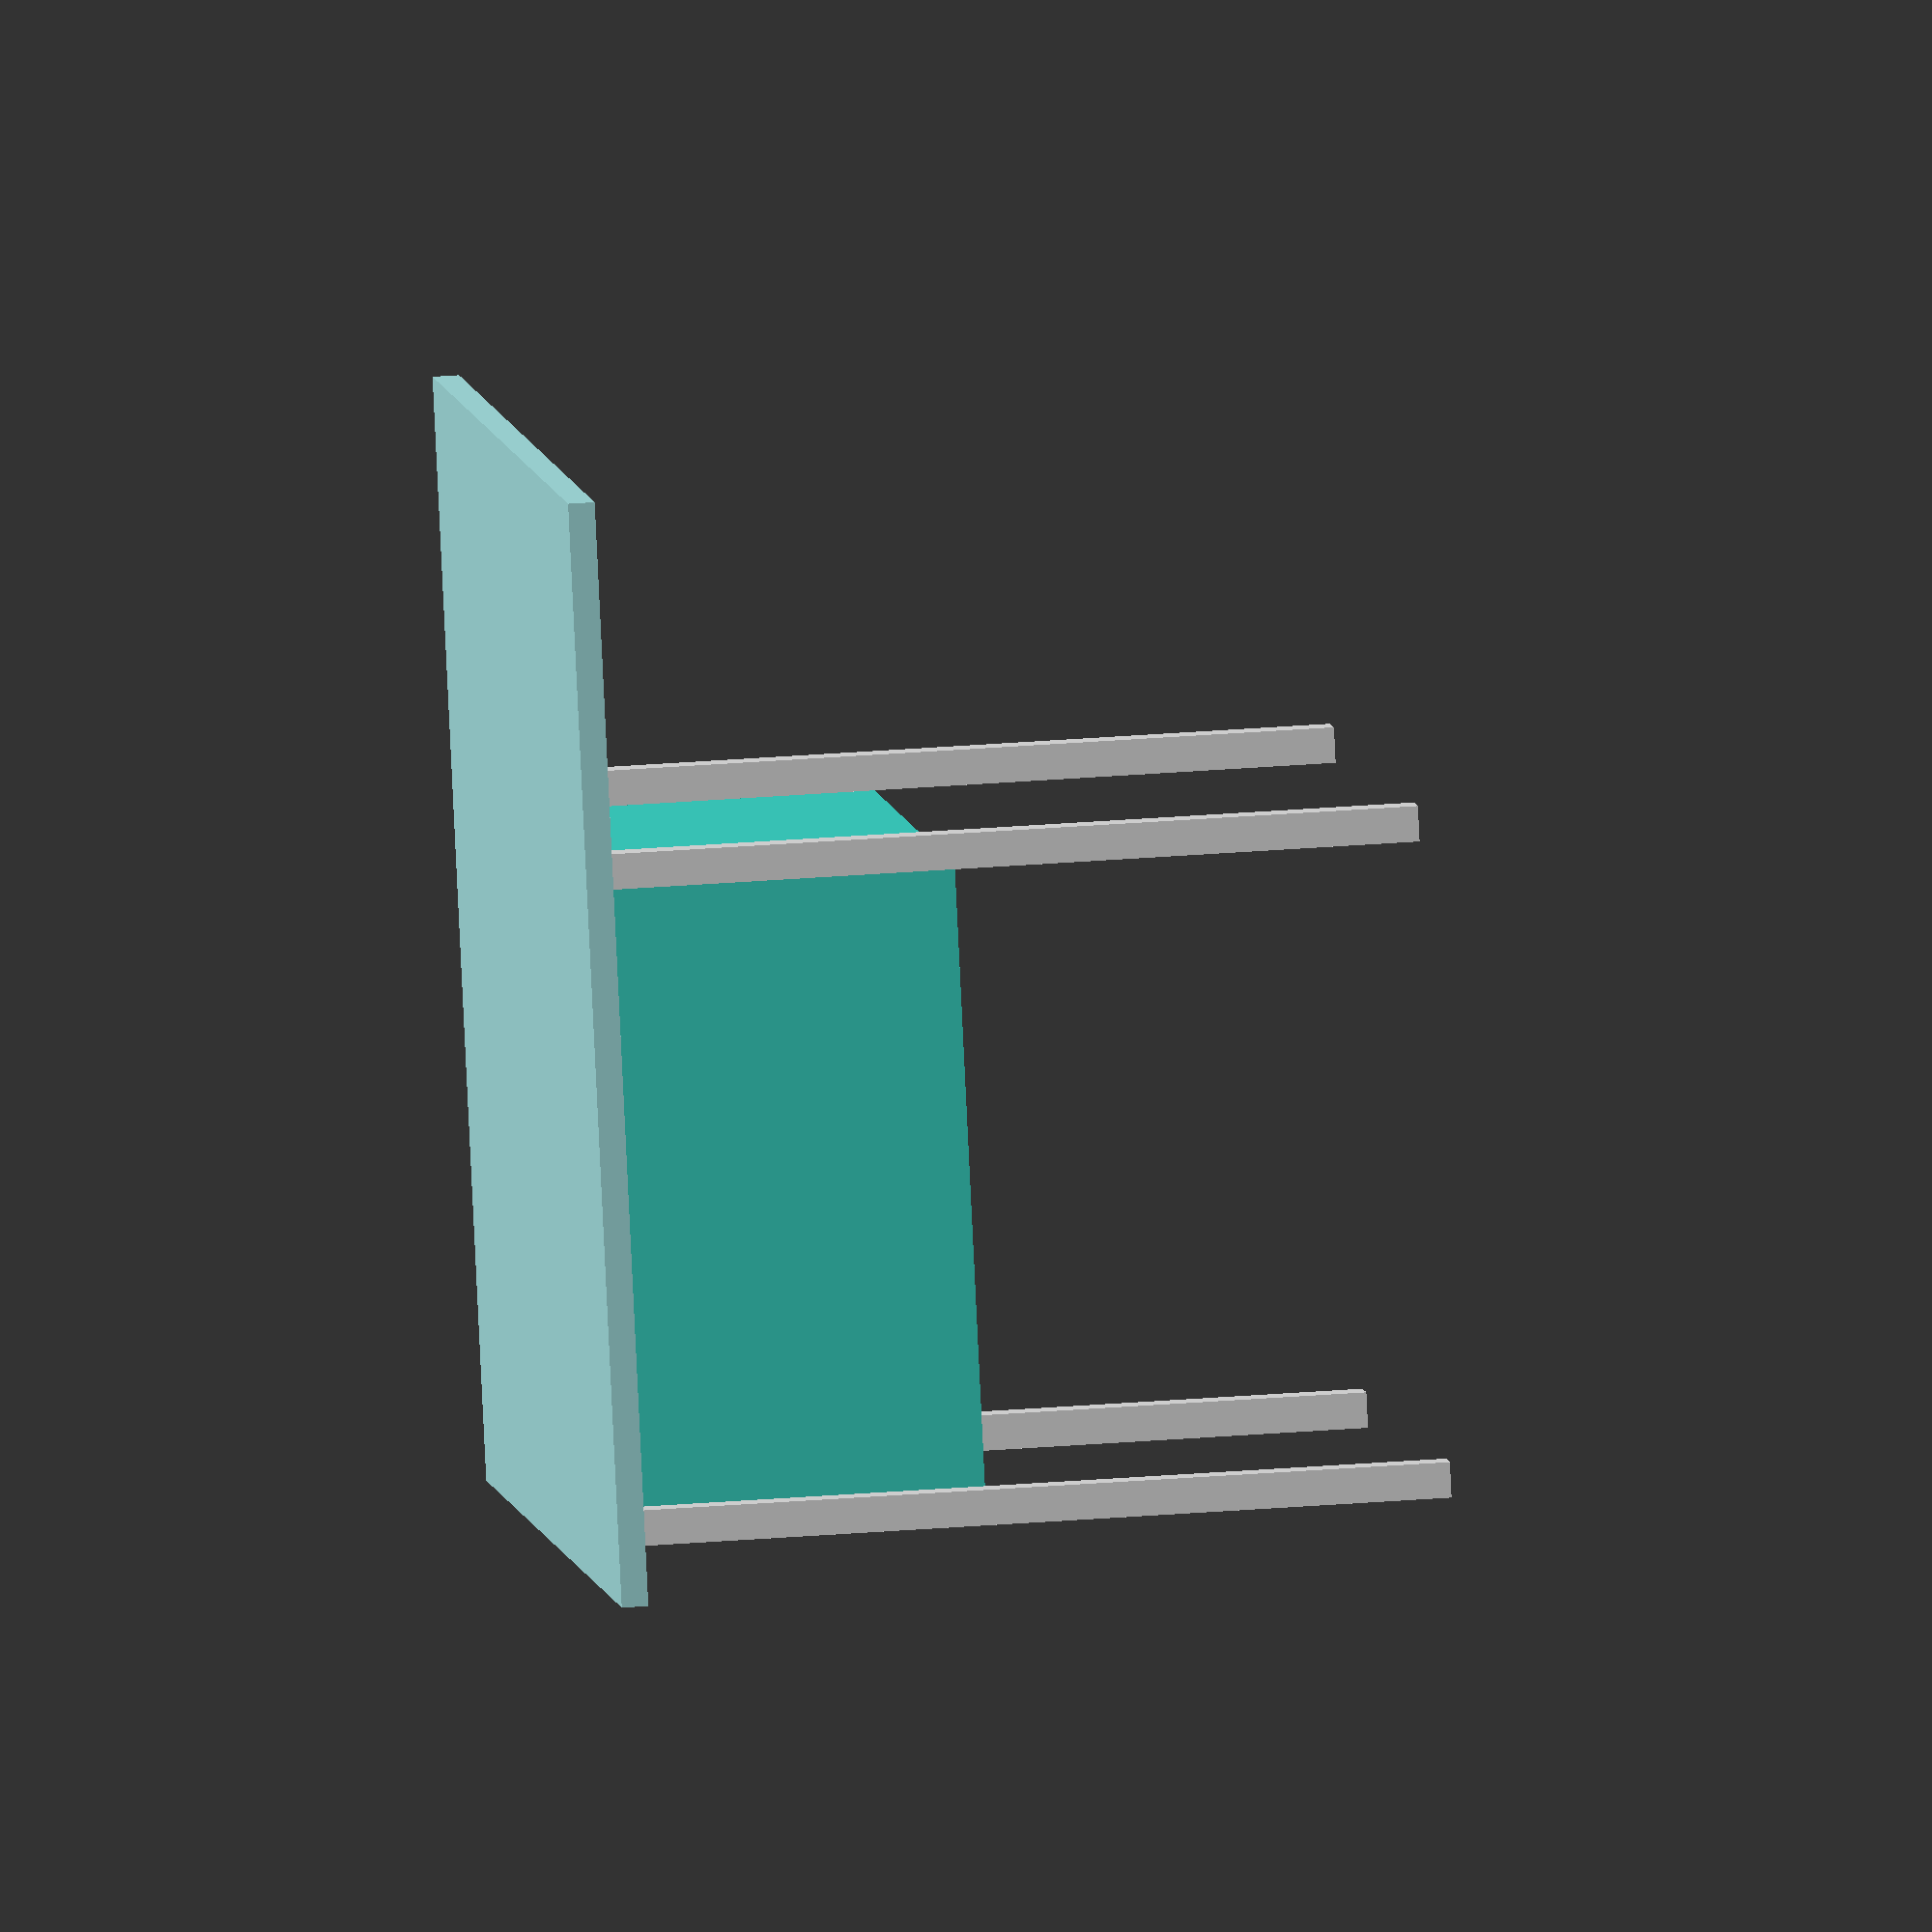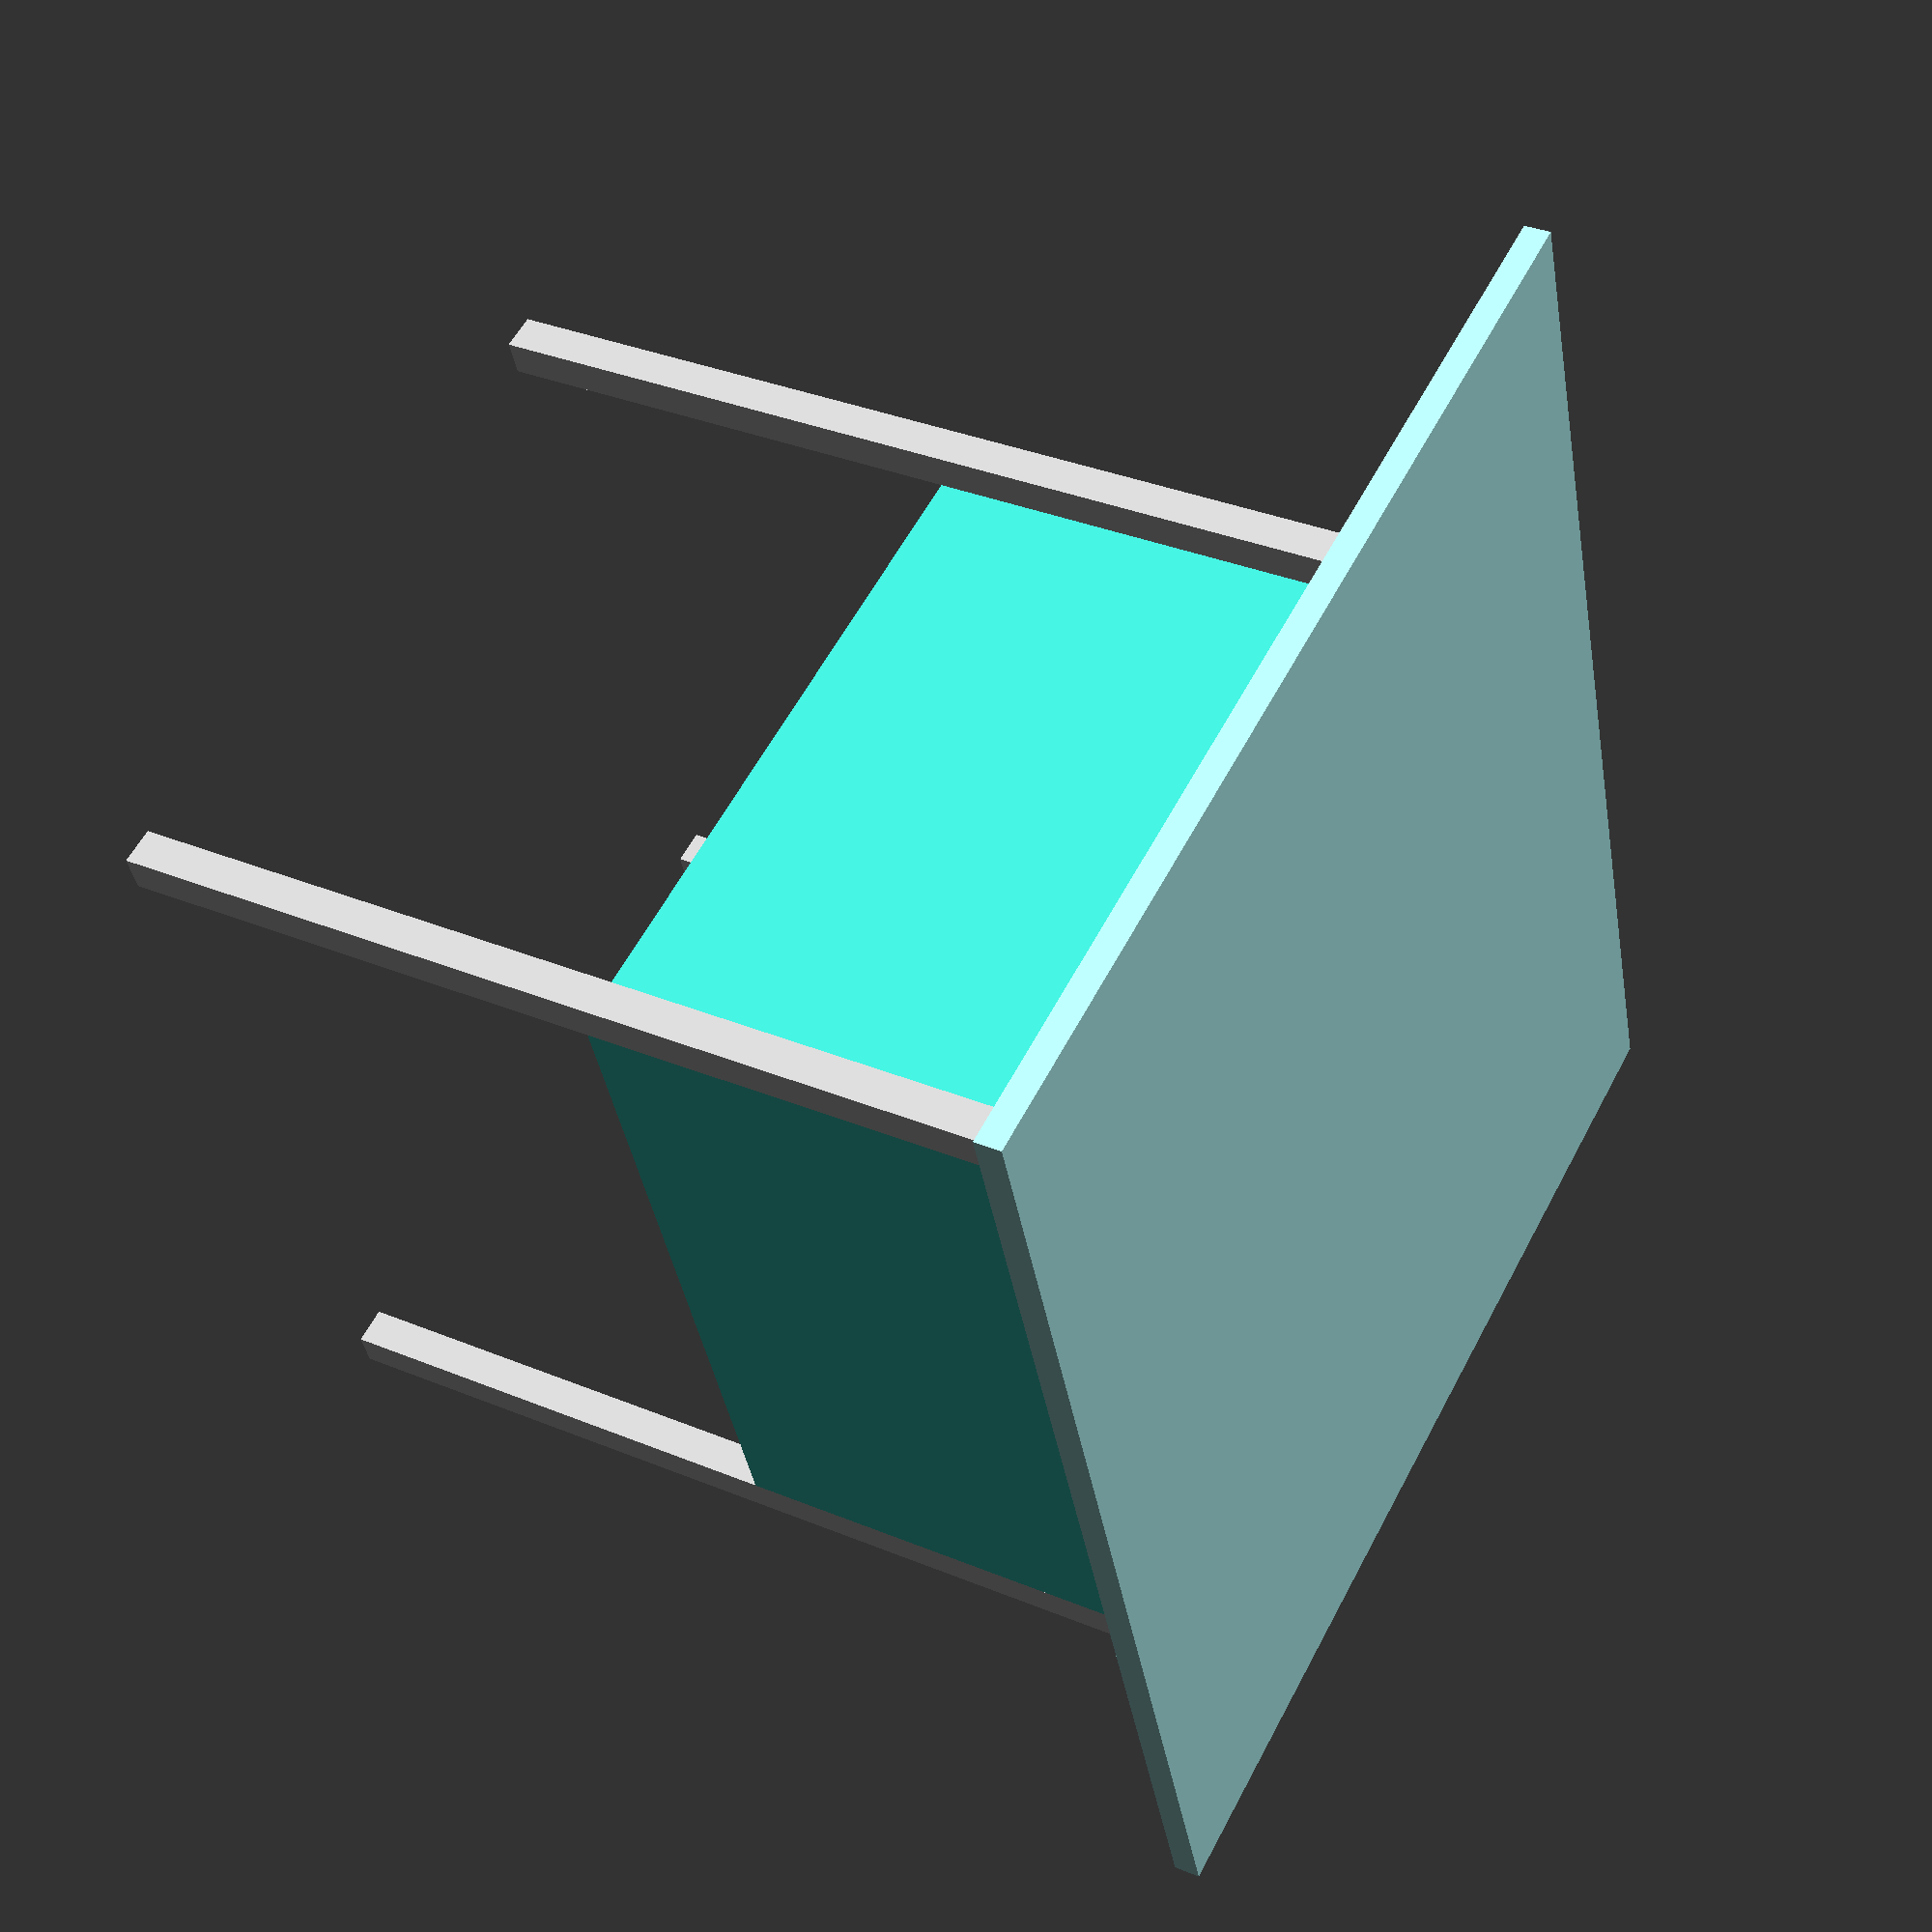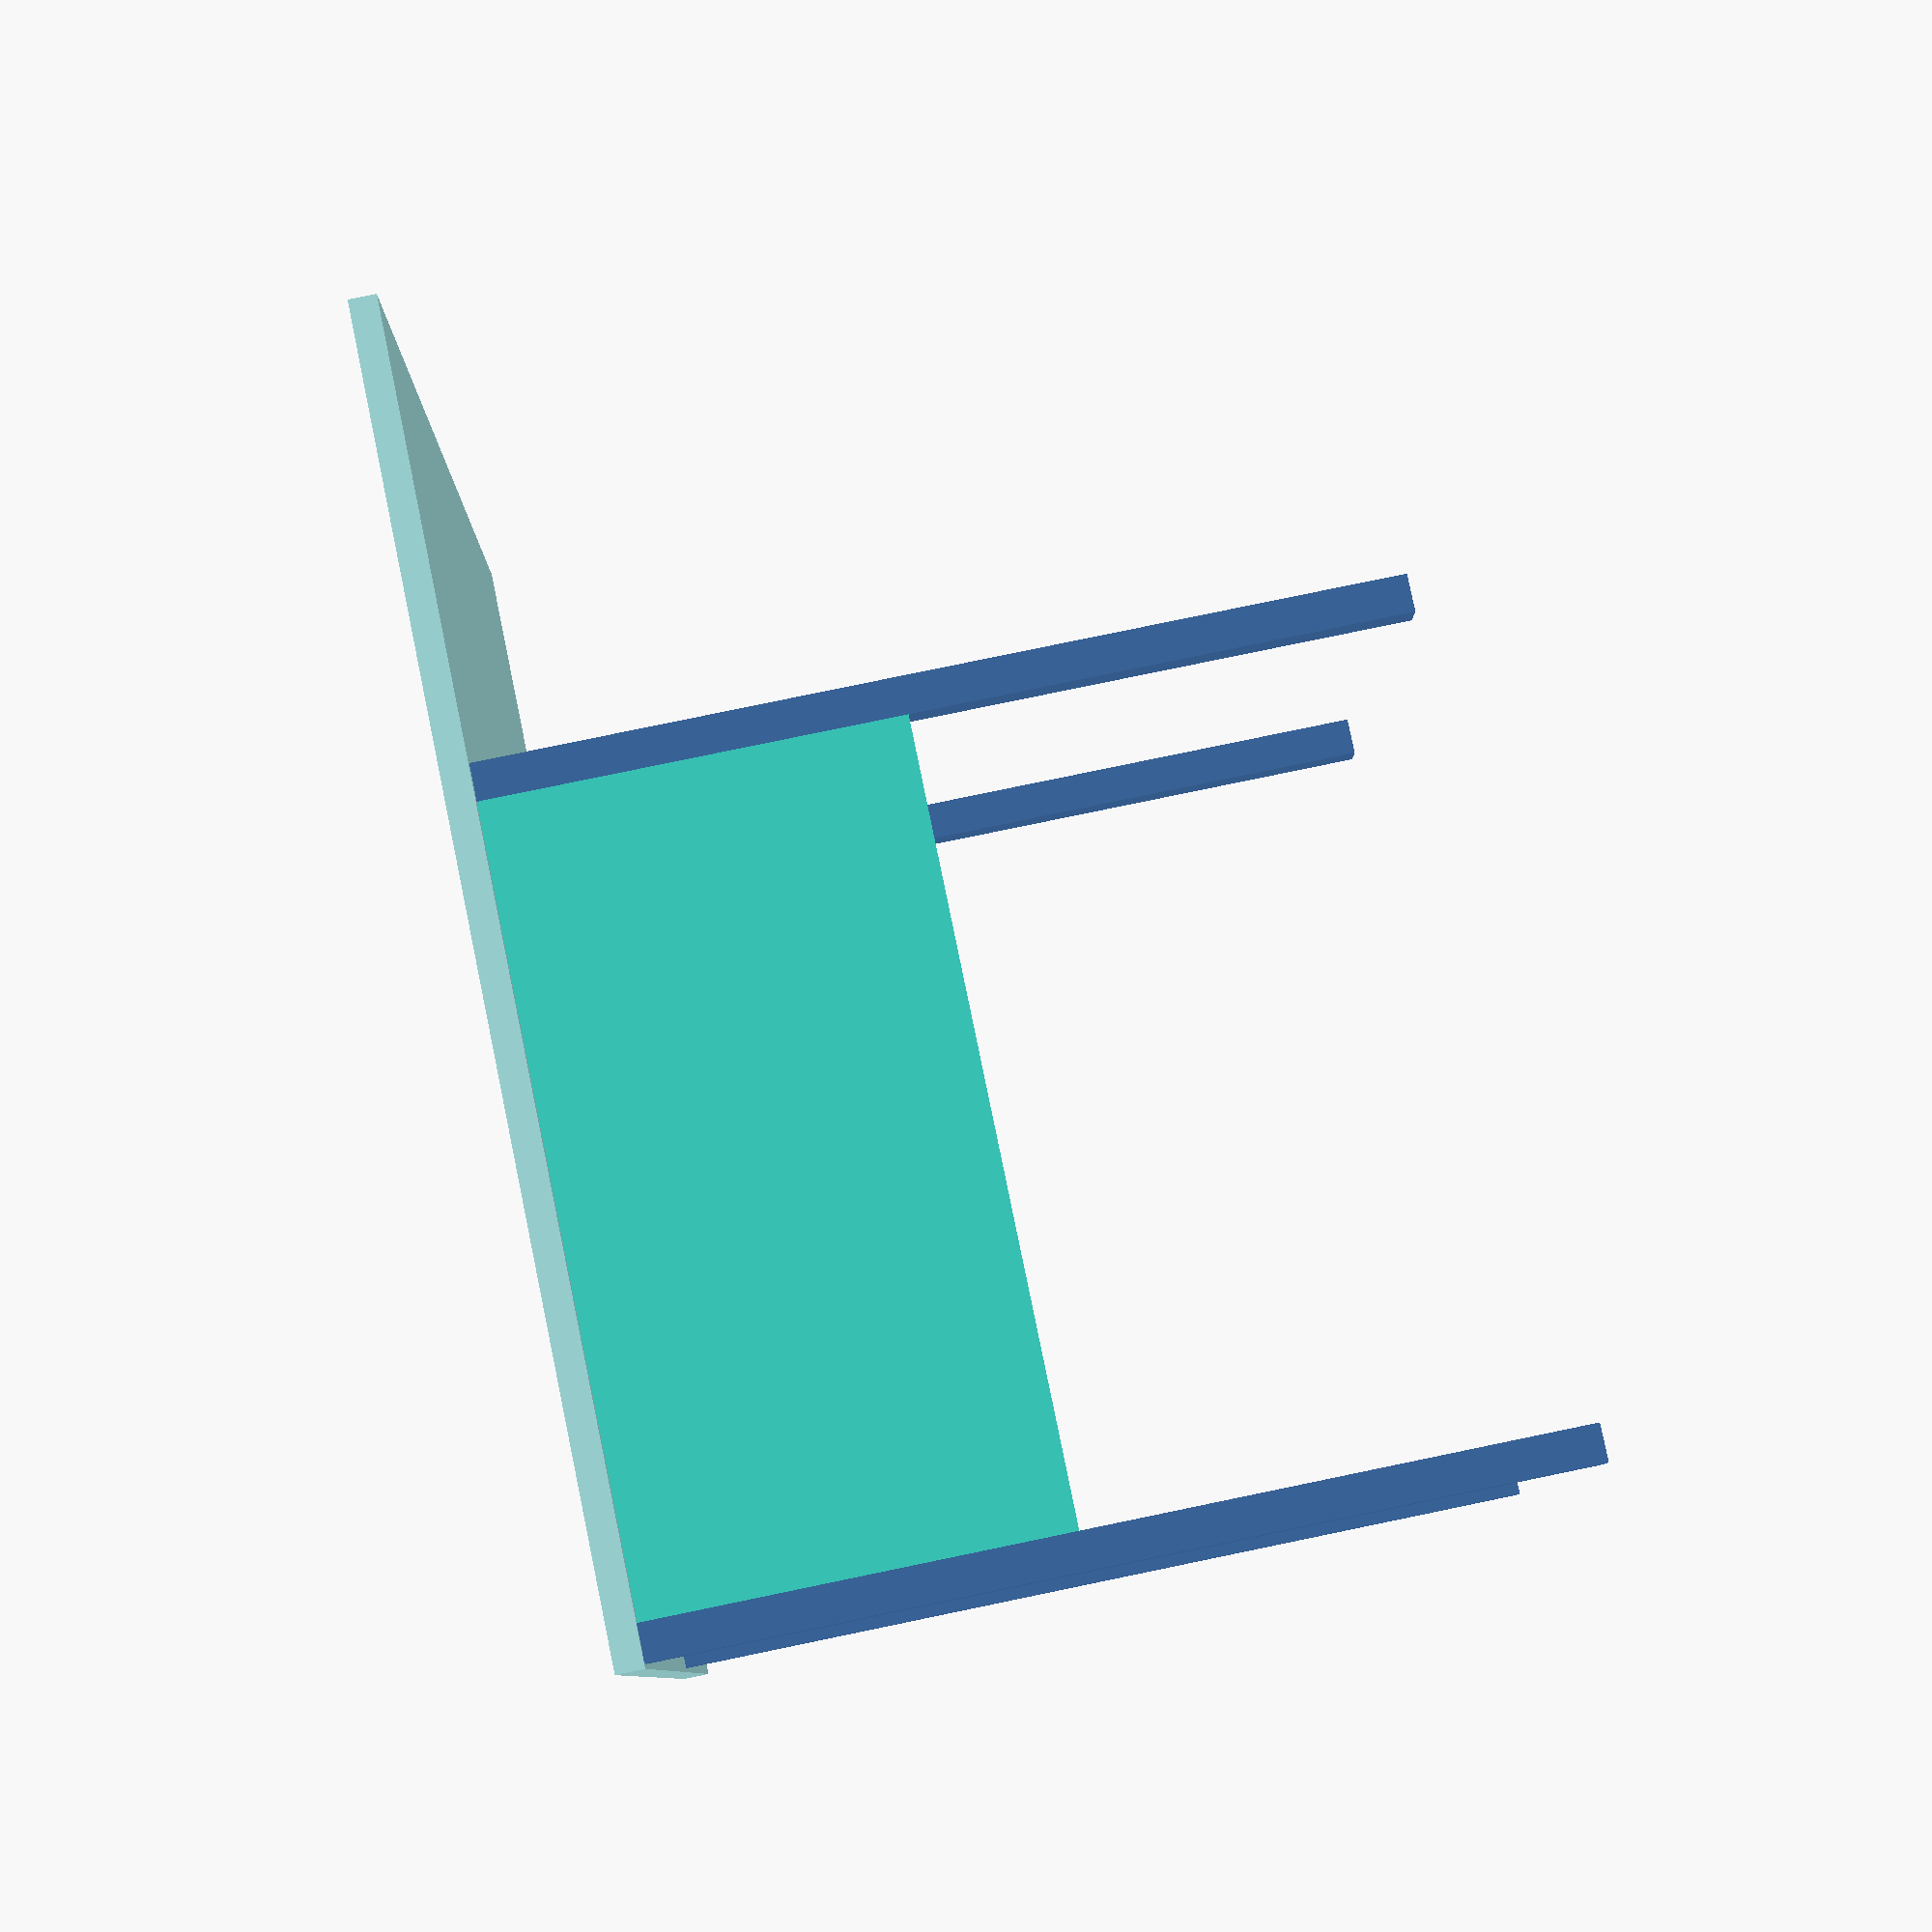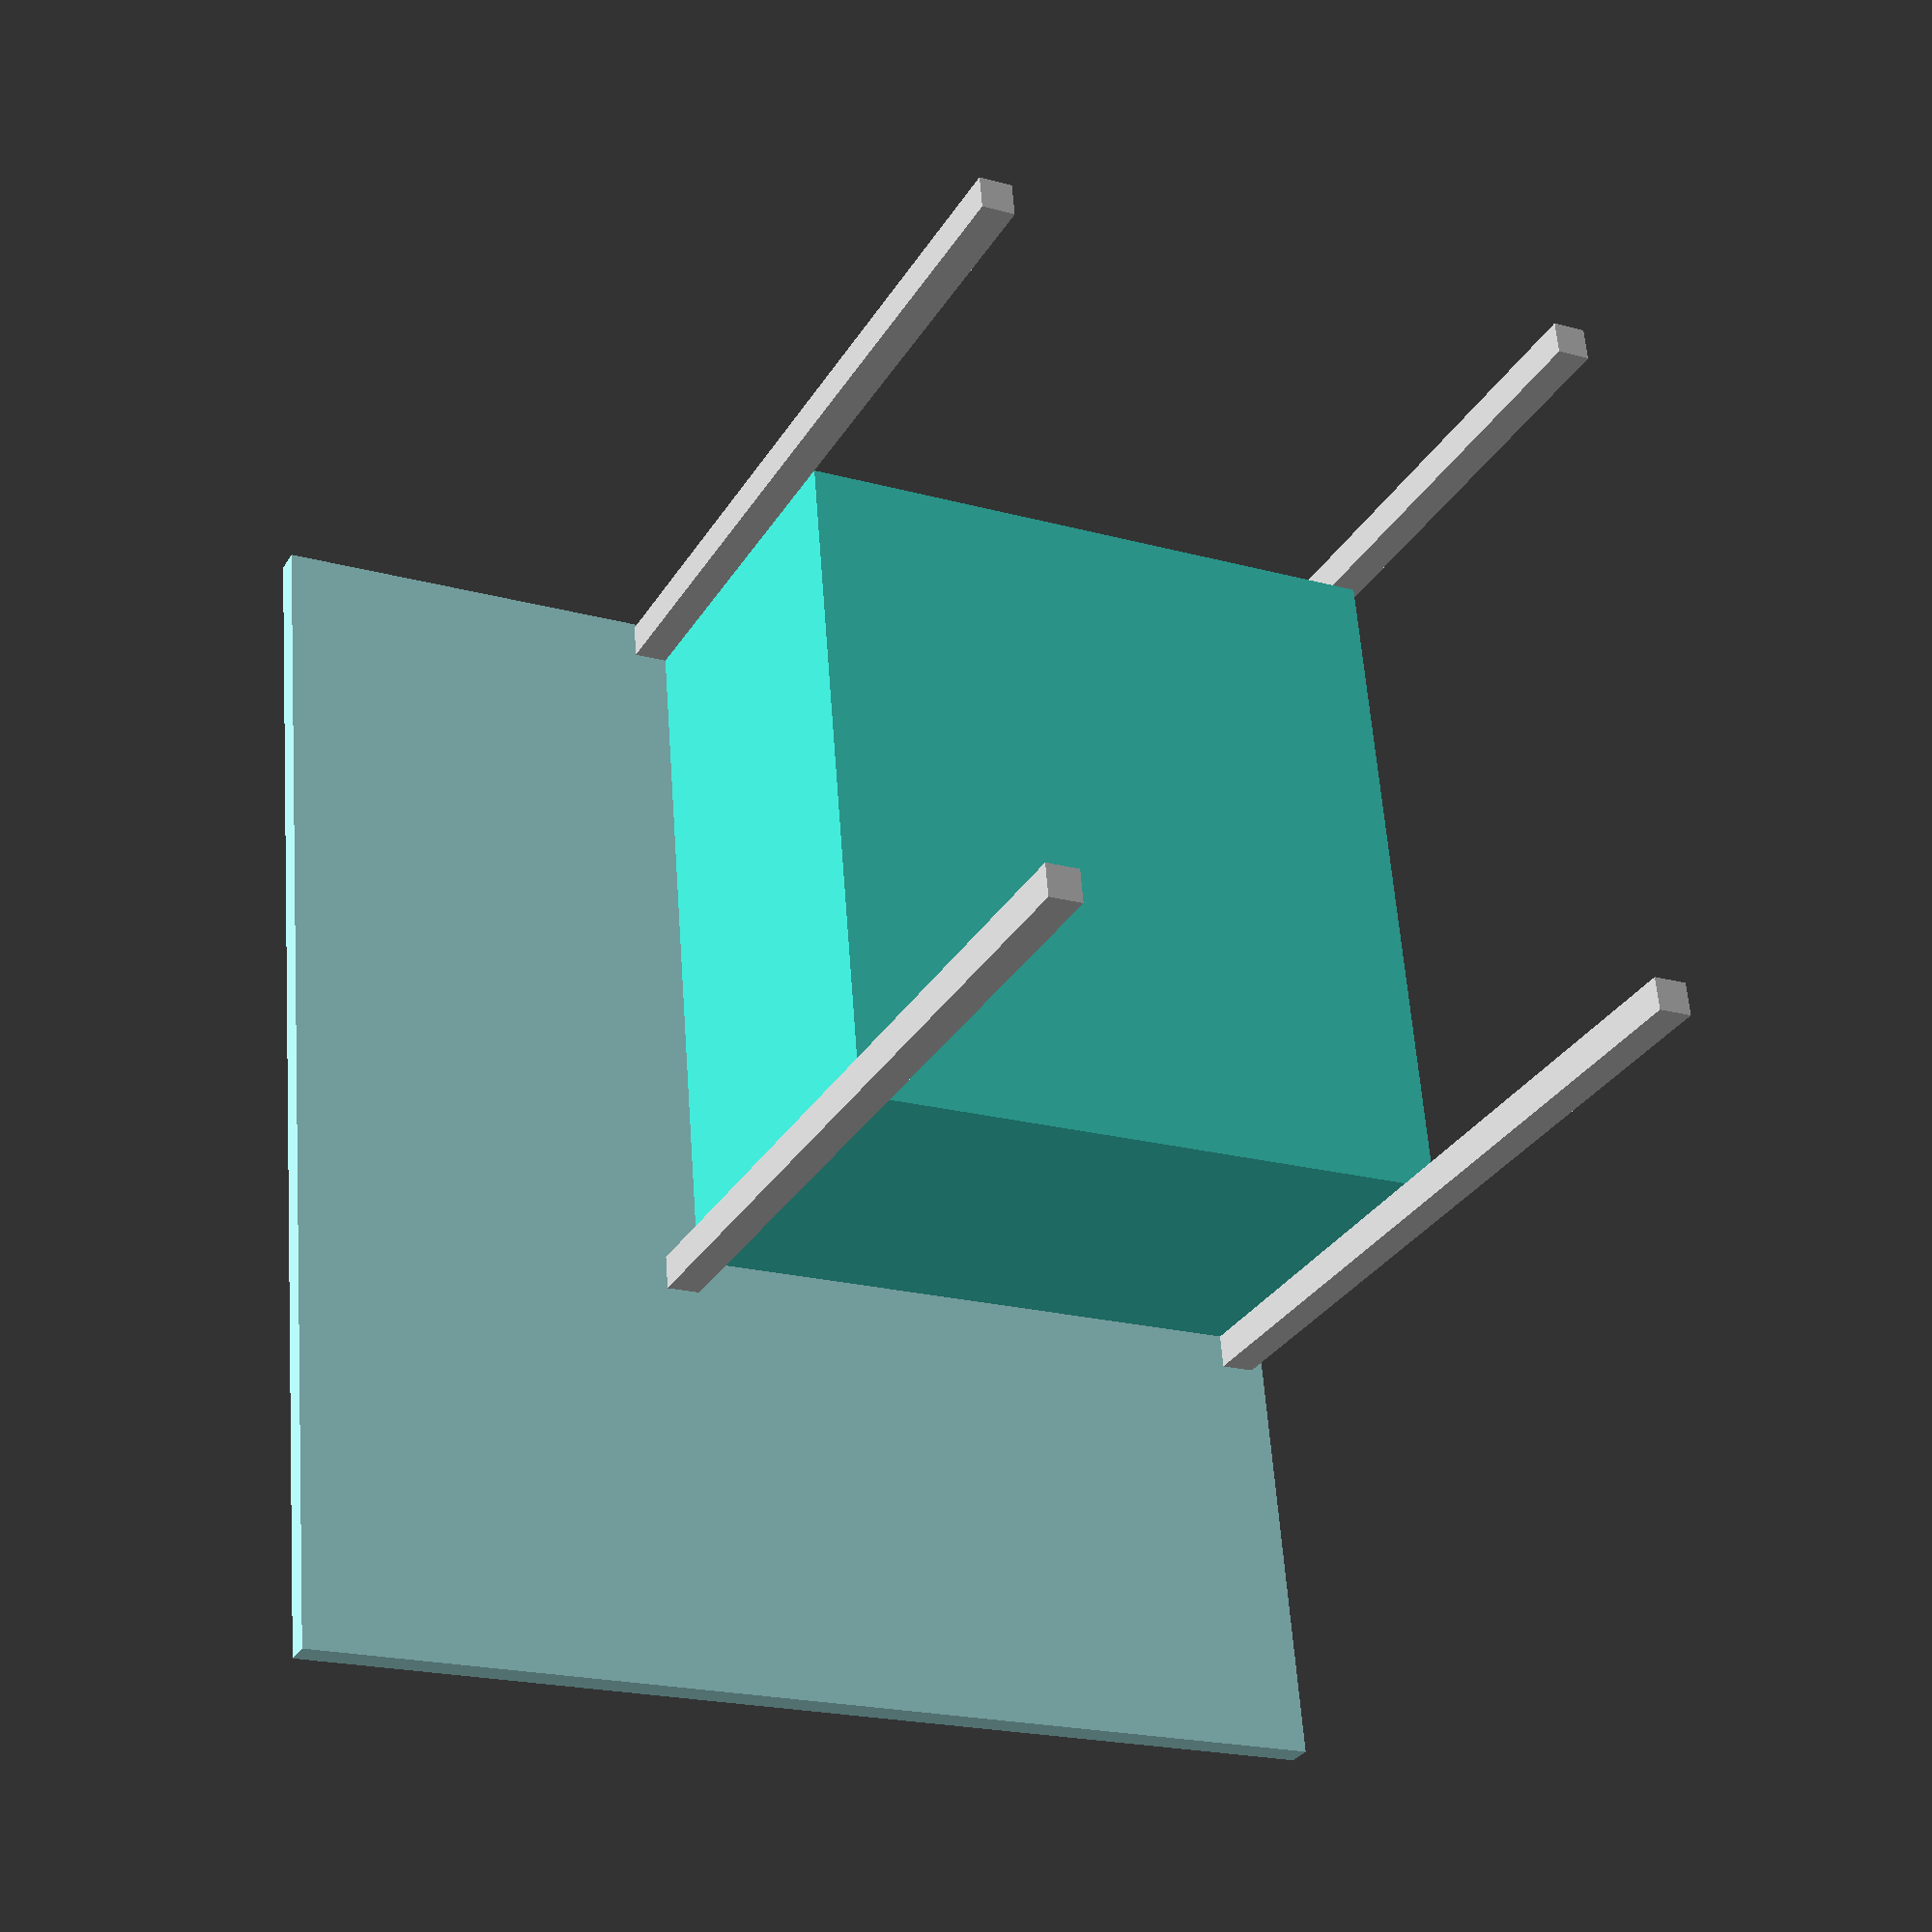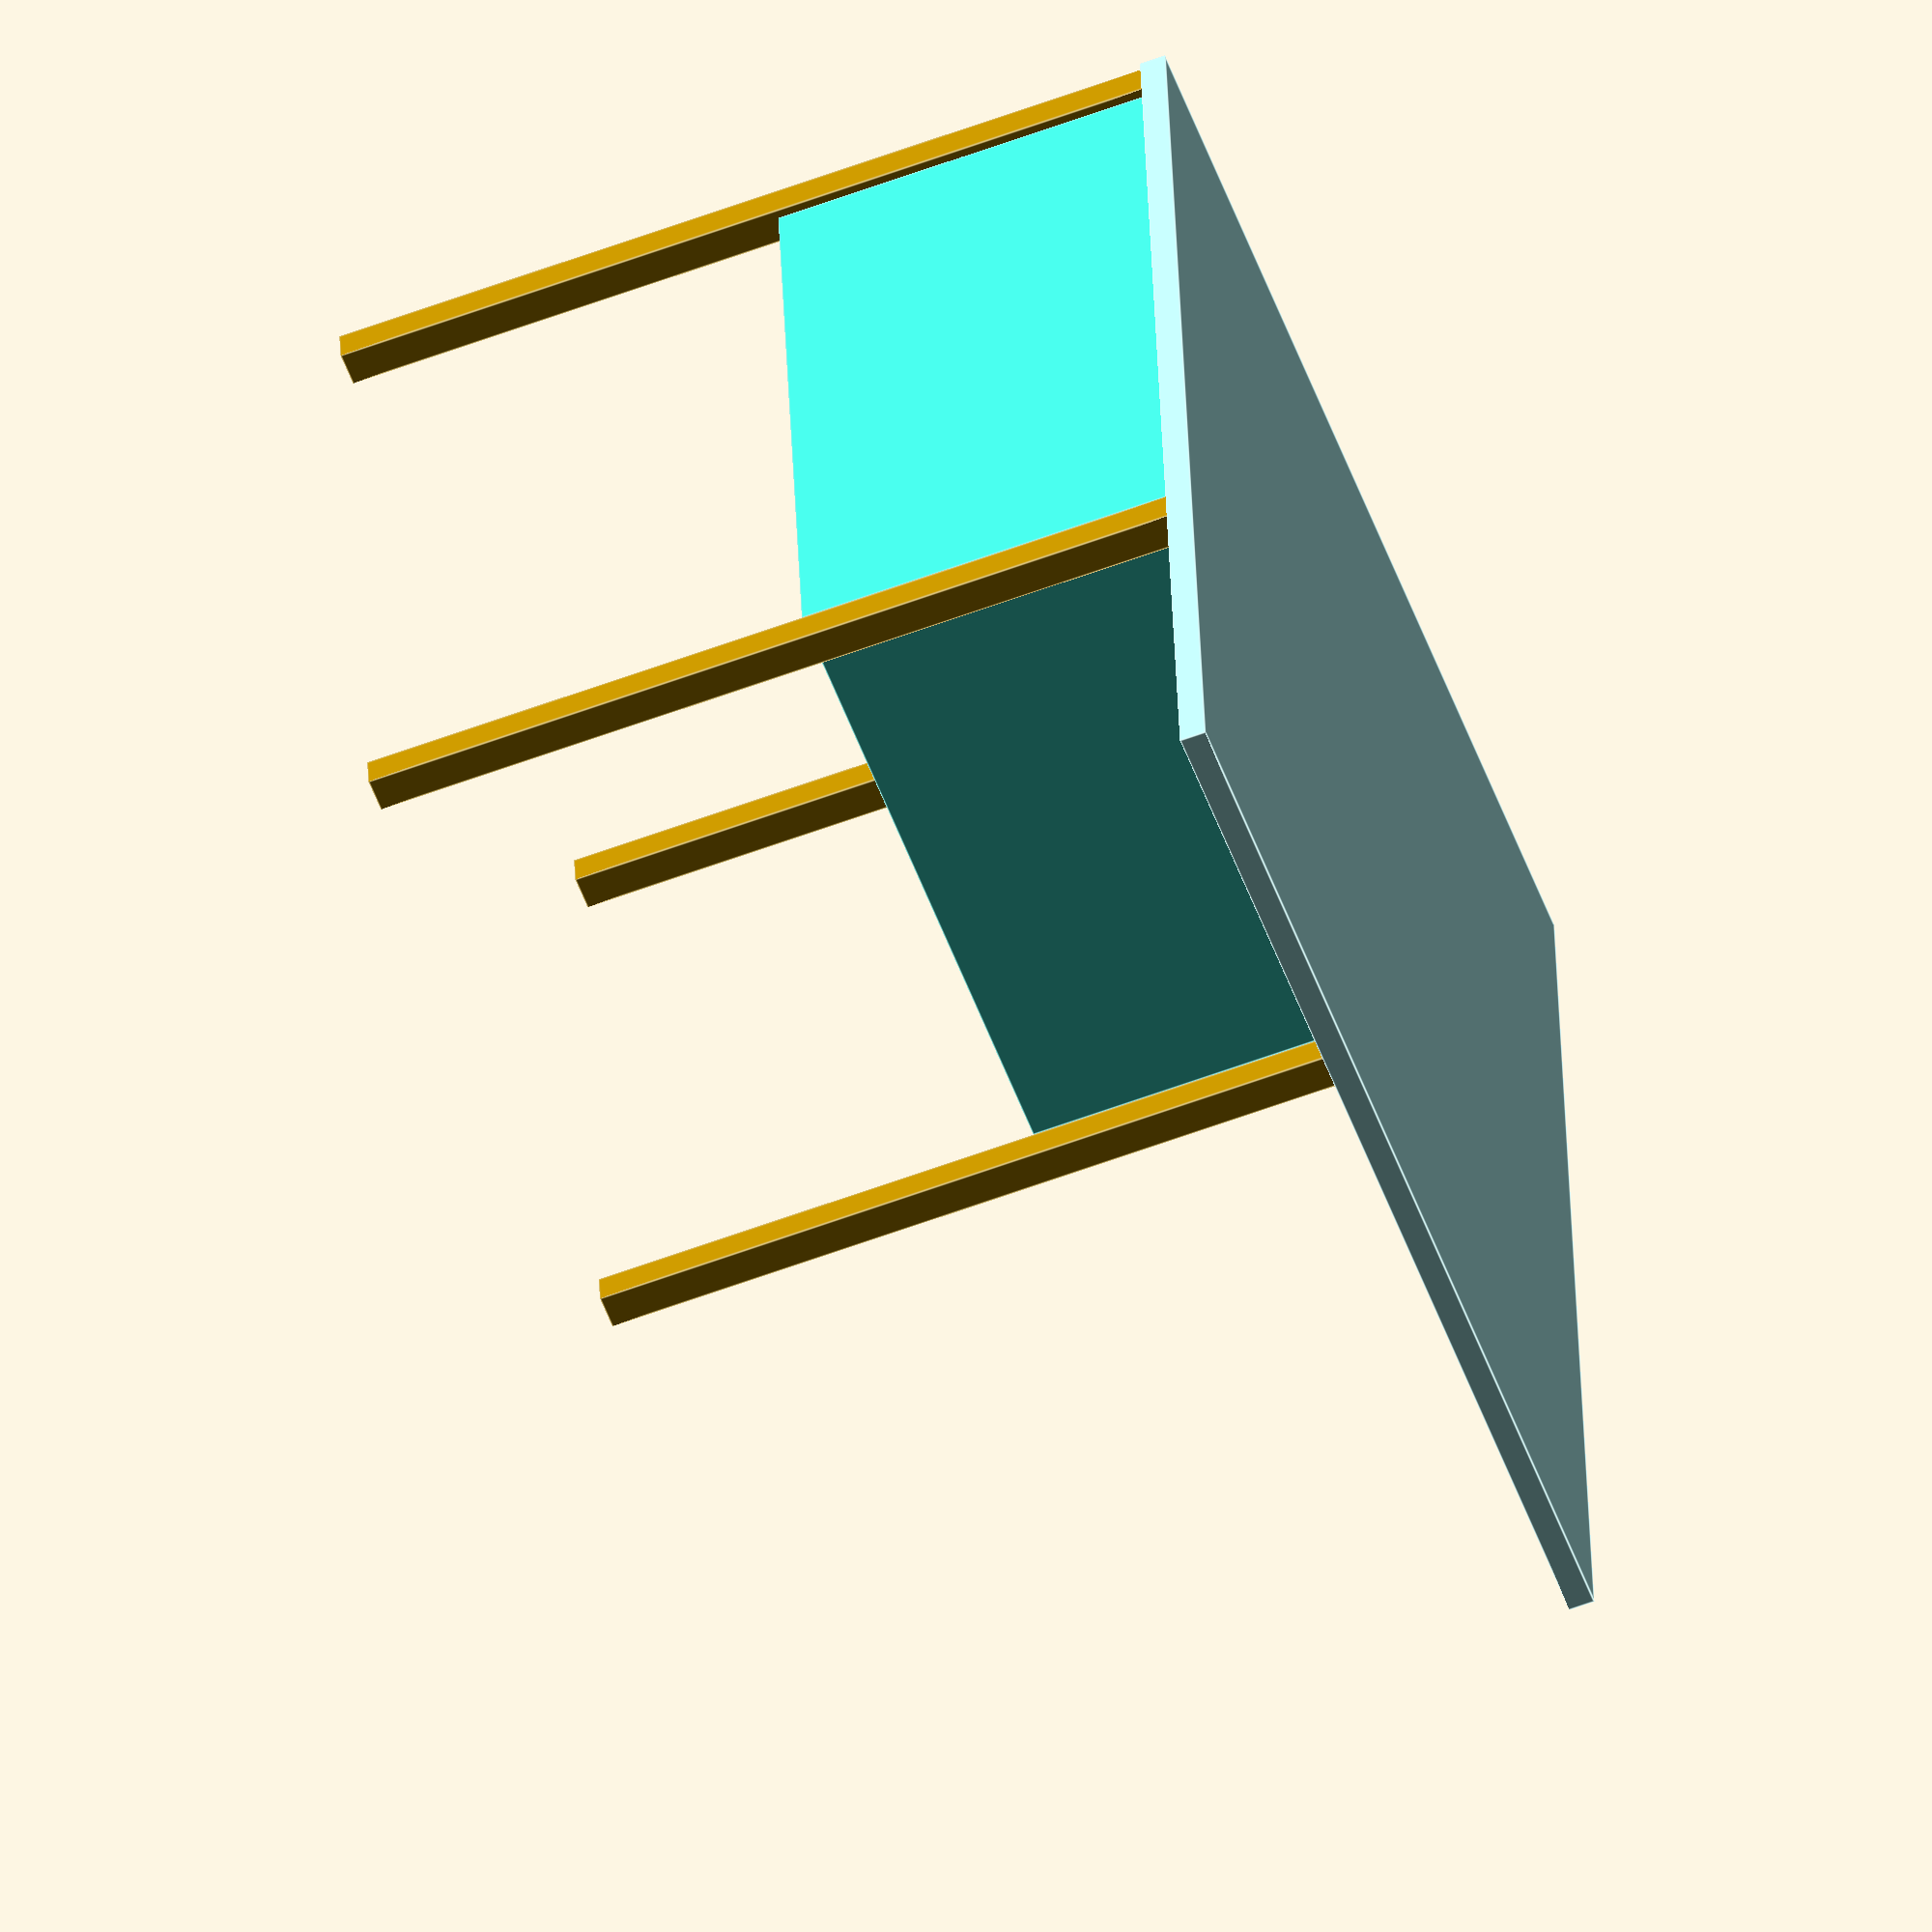
<openscad>
//Jos thing

BED_WIDTH = 74;
BED_LENGTH = 83;
BED_HEIGHT = 44; //Height of roof

ROOM_HEIGHT = 96;



module ground(){
    color("PaleTurquoise", 1)
    translate([0, 0, -3])
    cube([140.5, 124.5, 3]);
}

module mat(){
    color("Turquoise", 1)
    translate([0.5, 50, 0])
    translate([4, -1, 0,])
    cube([BED_LENGTH, BED_WIDTH, BED_HEIGHT]);
}

module legs(){
    
    //frontRight
    translate([BED_LENGTH + 4.5, 45, 0])
    cube([4, 4, ROOM_HEIGHT]);
    
    //backRight
    translate([0.5, 45, 0])
    cube([4, 4, ROOM_HEIGHT]);
    
    //backLeft
    translate([0.5, 120, 0])
    cube([4, 4, ROOM_HEIGHT]);
    
    //frontLeft
    translate([BED_LENGTH + 4.5, 119, 0])
    cube([4, 4, ROOM_HEIGHT]);
}







module main(){
    ground();
    mat();
    
    legs();
}main();









</openscad>
<views>
elev=329.9 azim=204.1 roll=263.2 proj=o view=wireframe
elev=325.7 azim=109.7 roll=119.1 proj=p view=wireframe
elev=99.4 azim=179.1 roll=281.7 proj=p view=wireframe
elev=31.0 azim=85.2 roll=333.5 proj=p view=solid
elev=242.2 azim=275.2 roll=69.4 proj=o view=edges
</views>
